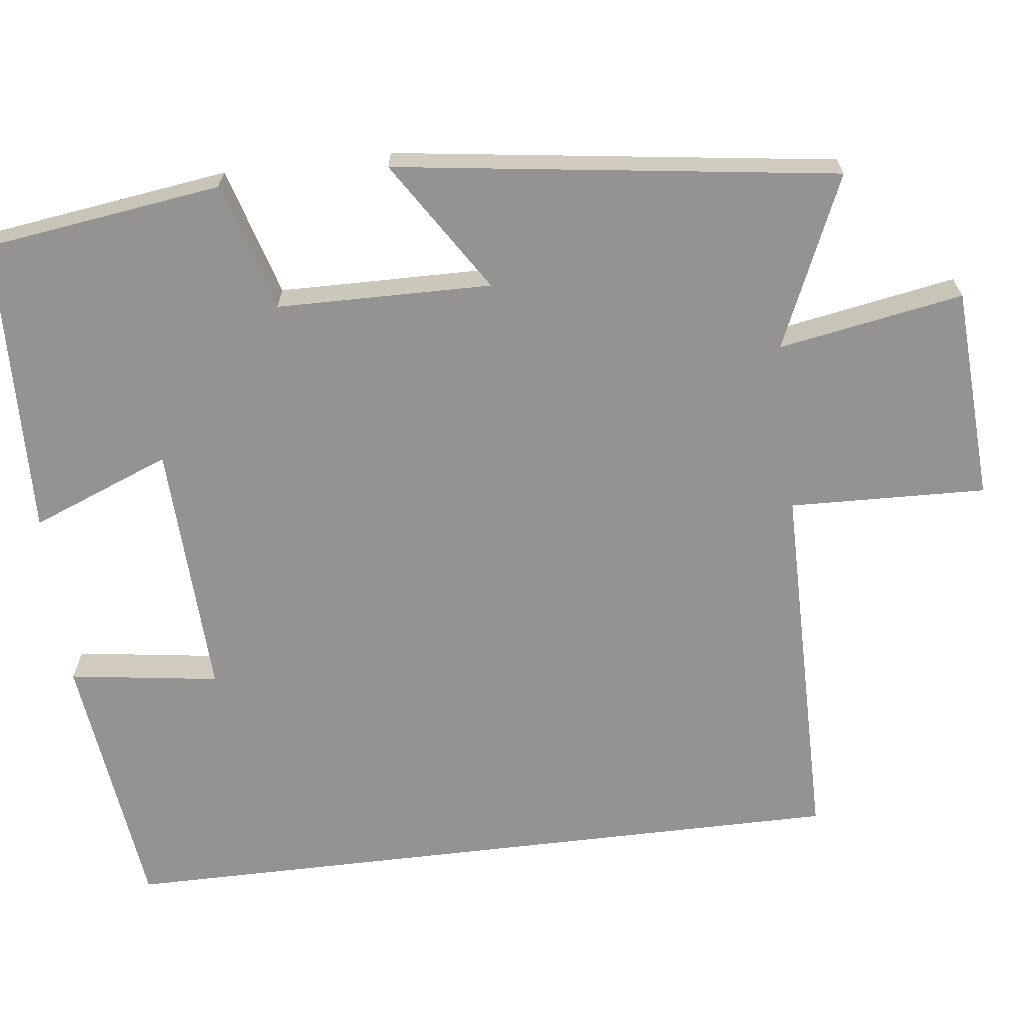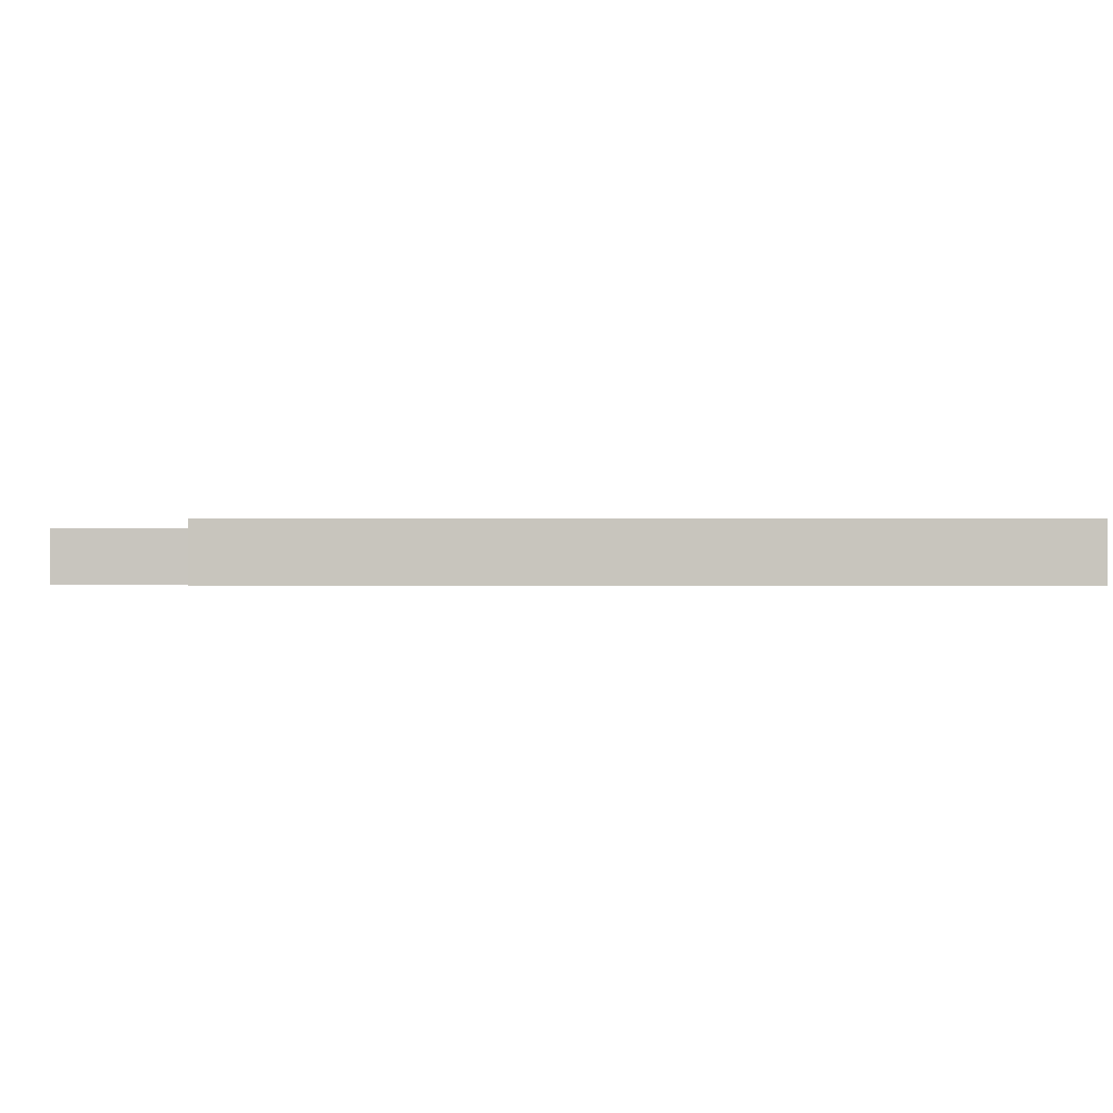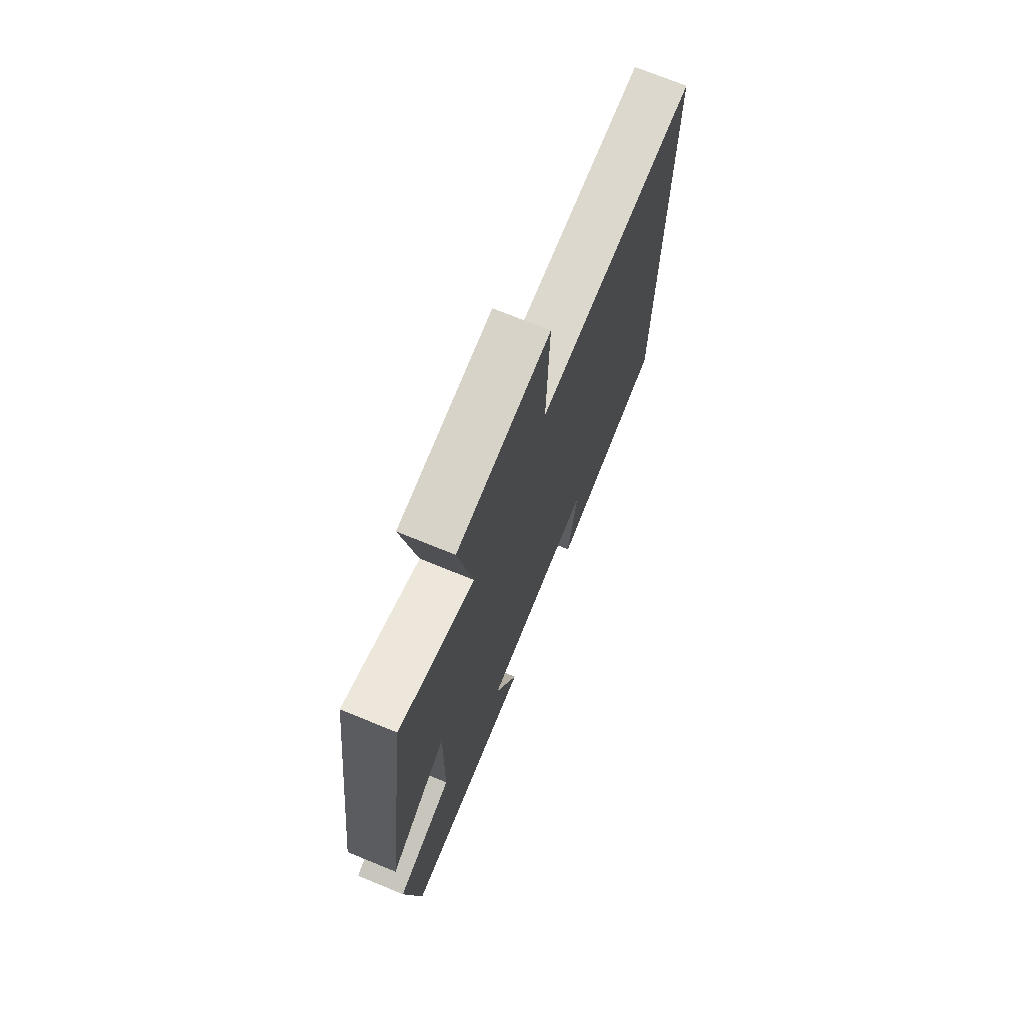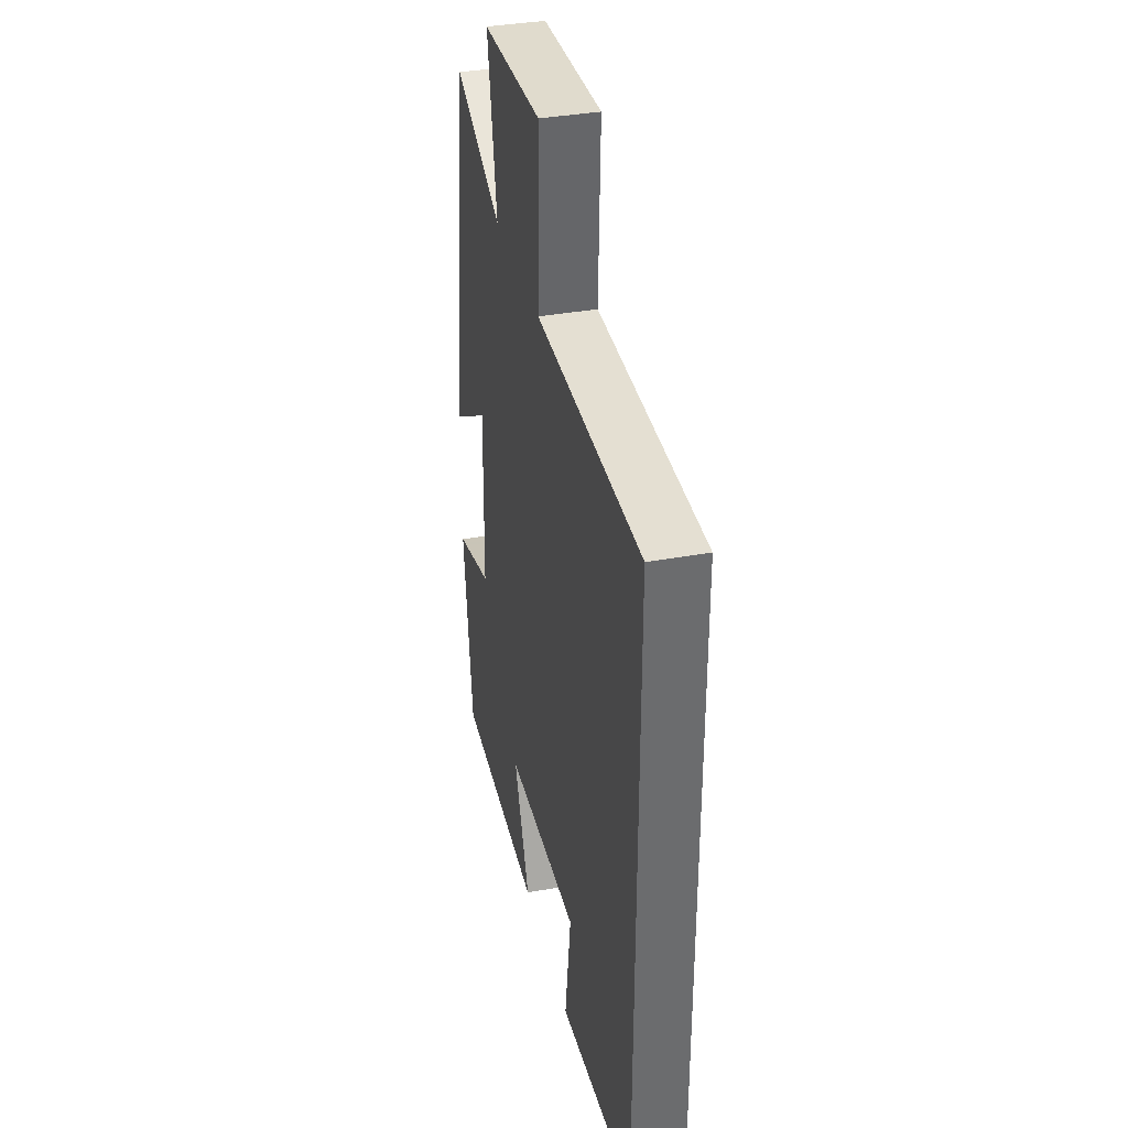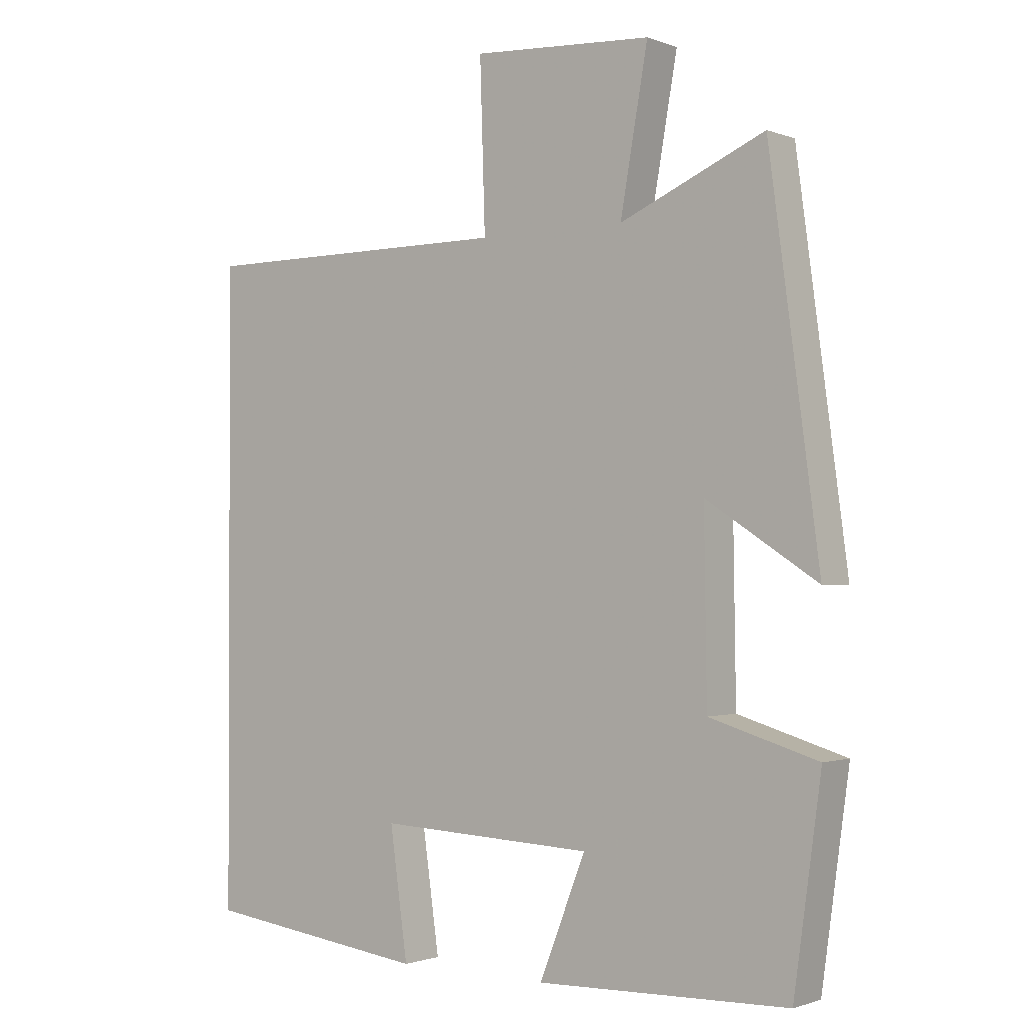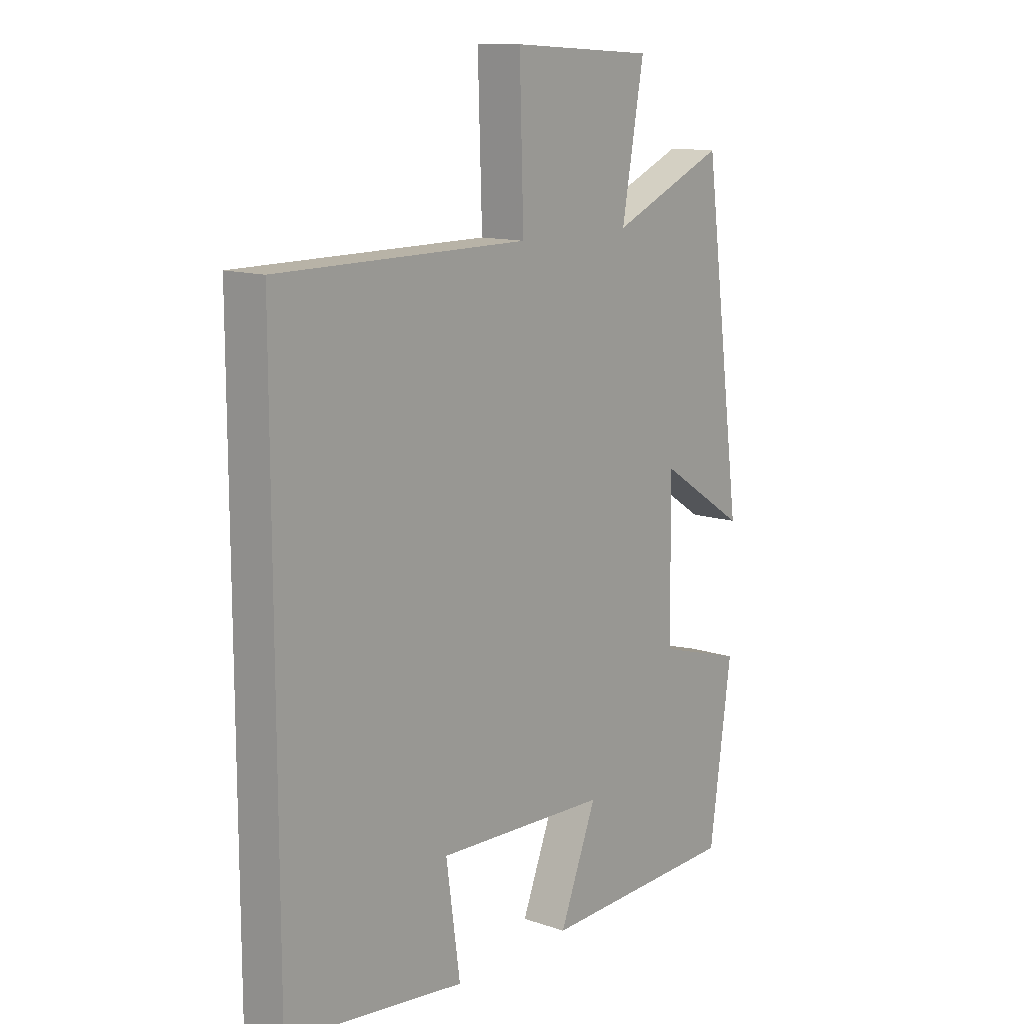
<metadata>
{"format":"obj","ext":"obj","renderer":"f3d","projection":"perspective","resolution":1024,"background":"white","views":[{"elev":-66.8,"azim":-83.2,"up":"+Y"},{"elev":-0.5,"azim":91.5,"up":"+Y"},{"elev":72.5,"azim":-67.8,"up":"+Z"},{"elev":36.8,"azim":76.8,"up":"+Z"},{"elev":-1.3,"azim":-142.9,"up":"+Z"},{"elev":12.6,"azim":128.5,"up":"+Z"}]}
</metadata>
<code>
v -0.458 0.07 -0.489
v -0.5 0.07 -0.186
v -0.335 0.07 -0.137
v -0.331 0.07 0.139
v -0.5 0.07 0.03
v -0.424 0.07 0.596
v -0.204 0.07 0.5
v -0.246 0.07 0.737
v 0.028 0.07 0.753
v 0.02 0.07 0.5
v 0.5 0.07 0.499
v 0.5 0.07 -0.457
v 0.158 0.07 -0.5
v 0.185 0.07 -0.307
v -0.145 0.07 -0.321
v -0.074 0.07 -0.5
v -0.458 0 -0.489
v -0.5 0 -0.186
v -0.335 0 -0.137
v -0.331 0 0.139
v -0.5 0 0.03
v -0.424 0 0.596
v -0.204 0 0.5
v -0.246 0 0.737
v 0.028 0 0.753
v 0.02 0 0.5
v 0.5 0 0.499
v 0.5 0 -0.457
v 0.158 0 -0.5
v 0.185 0 -0.307
v -0.145 0 -0.321
v -0.074 0 -0.5
f 1 2 3
f 16 1 3
f 15 16 3
f 14 15 3 4
f 11 12 13 14
f 10 11 14 4
f 7 8 9 10
f 7 10 4 5
f 5 6 7
f 19 18 17
f 19 17 32
f 19 32 31
f 20 19 31 30
f 30 29 28 27
f 20 30 27 26
f 26 25 24 23
f 21 20 26 23
f 23 22 21
f 1 17 18 2
f 2 18 19 3
f 3 19 20 4
f 4 20 21 5
f 5 21 22 6
f 6 22 23 7
f 7 23 24 8
f 8 24 25 9
f 9 25 26 10
f 10 26 27 11
f 11 27 28 12
f 12 28 29 13
f 13 29 30 14
f 14 30 31 15
f 15 31 32 16
f 16 32 17 1

</code>
